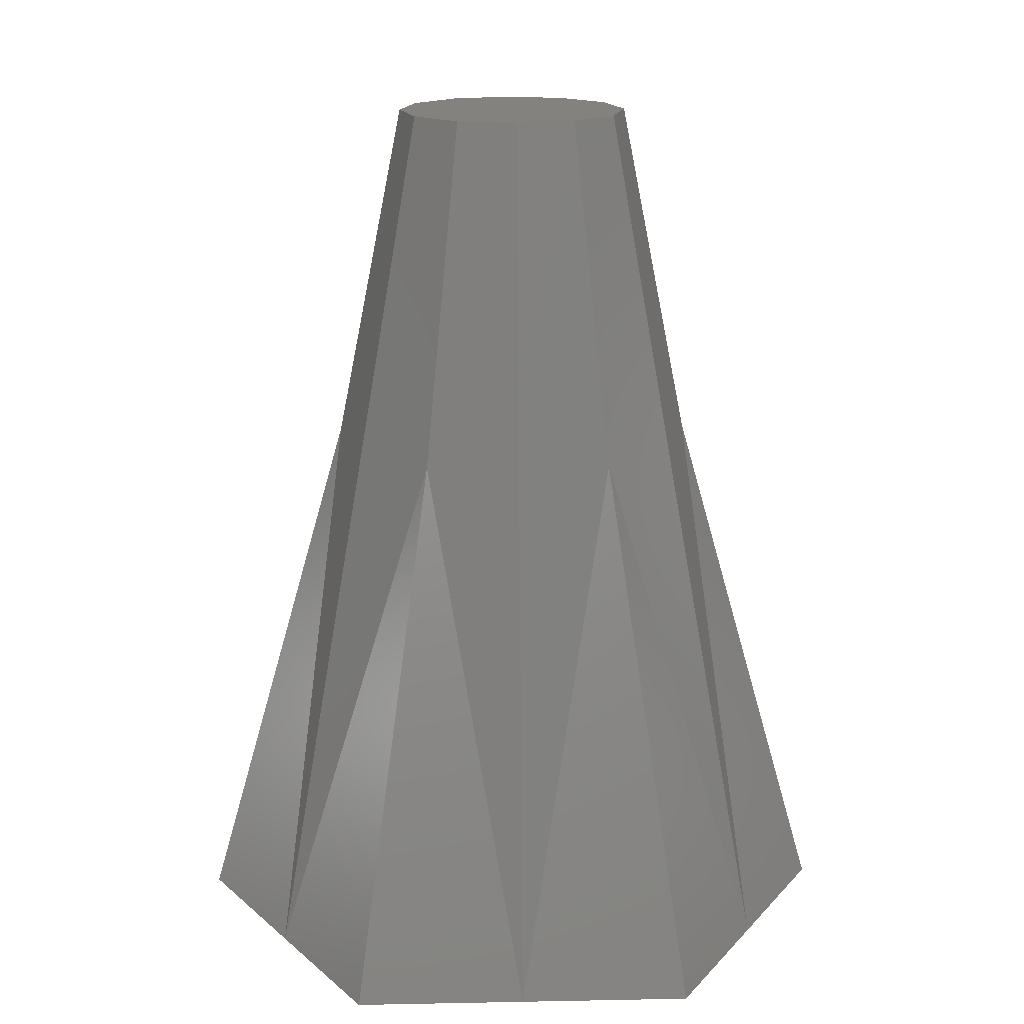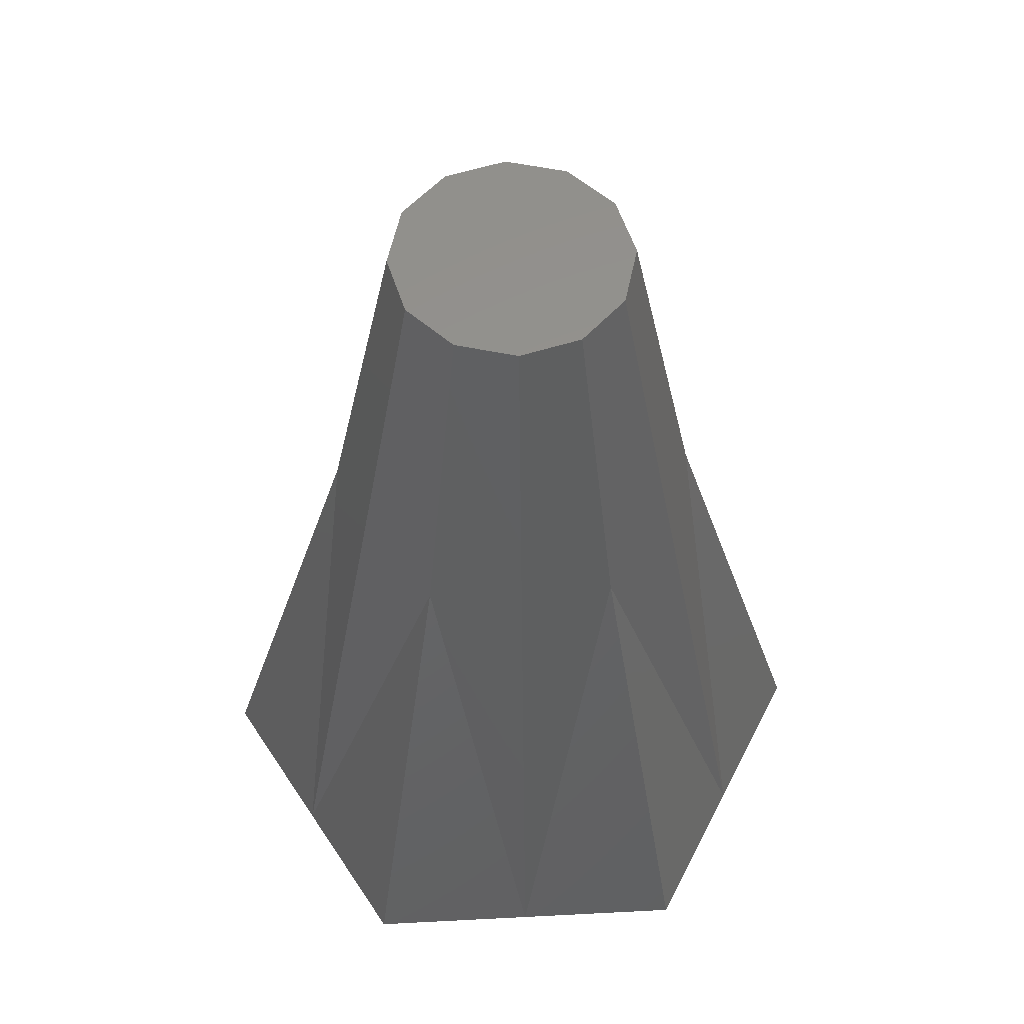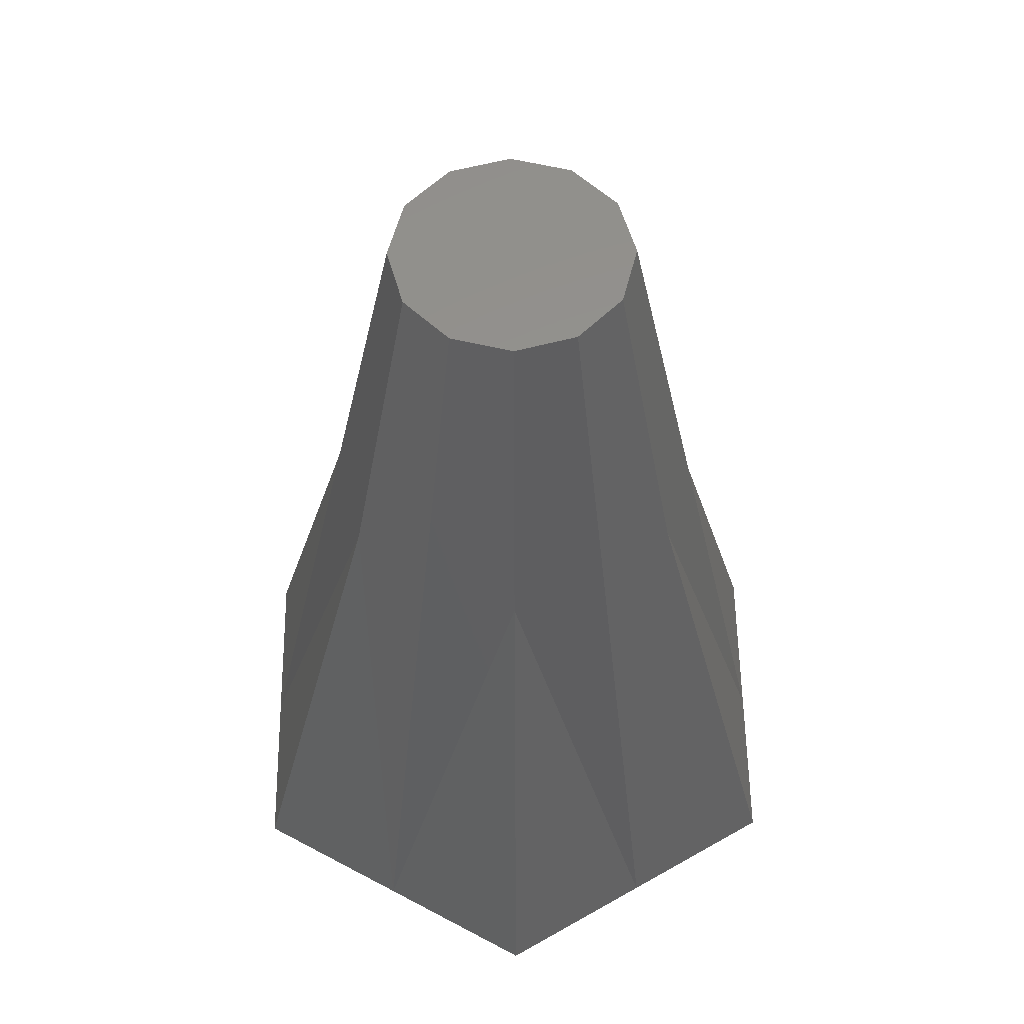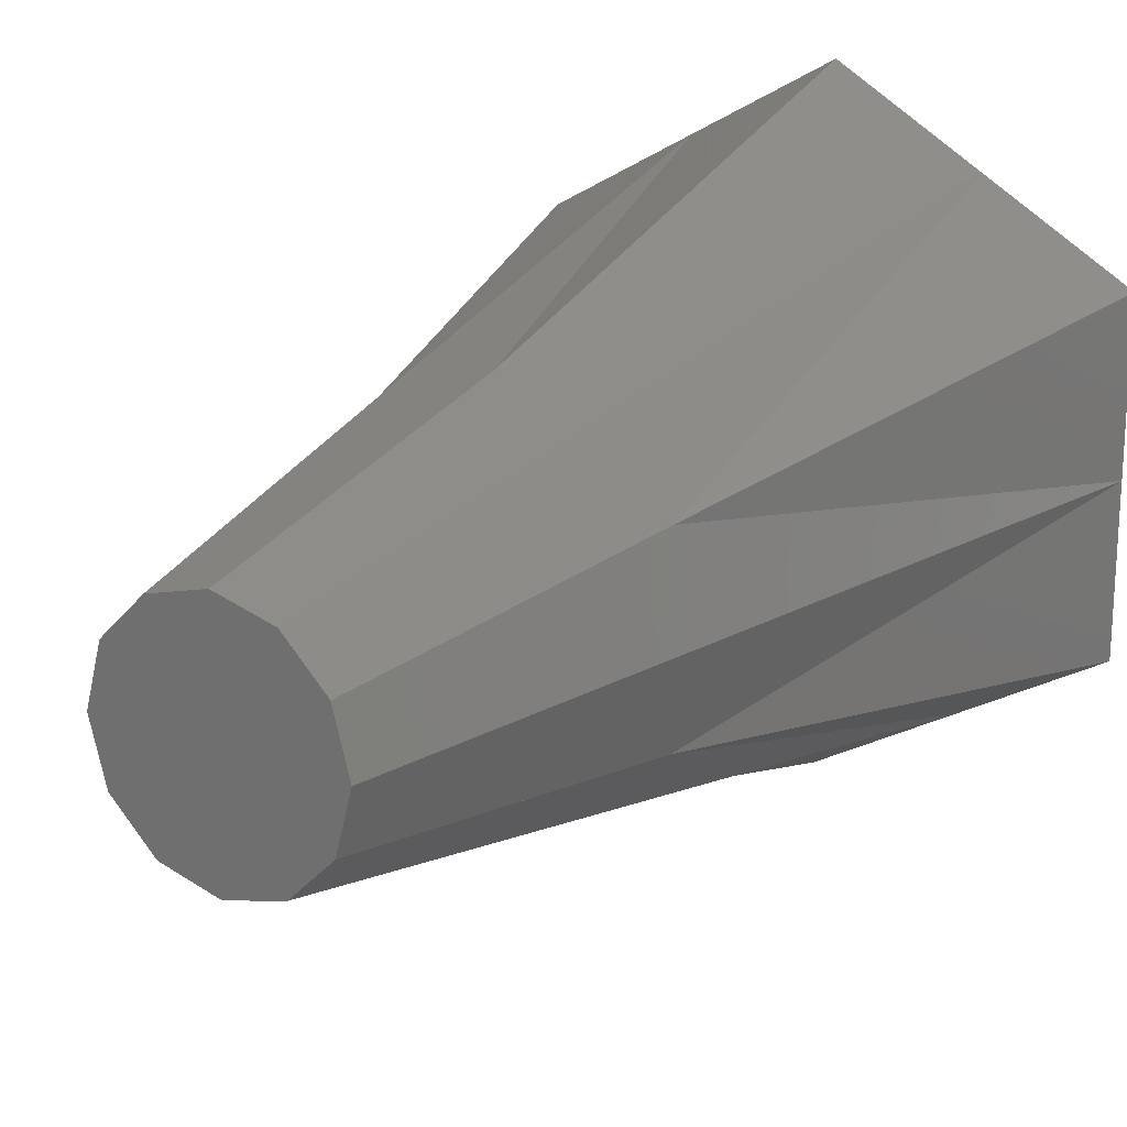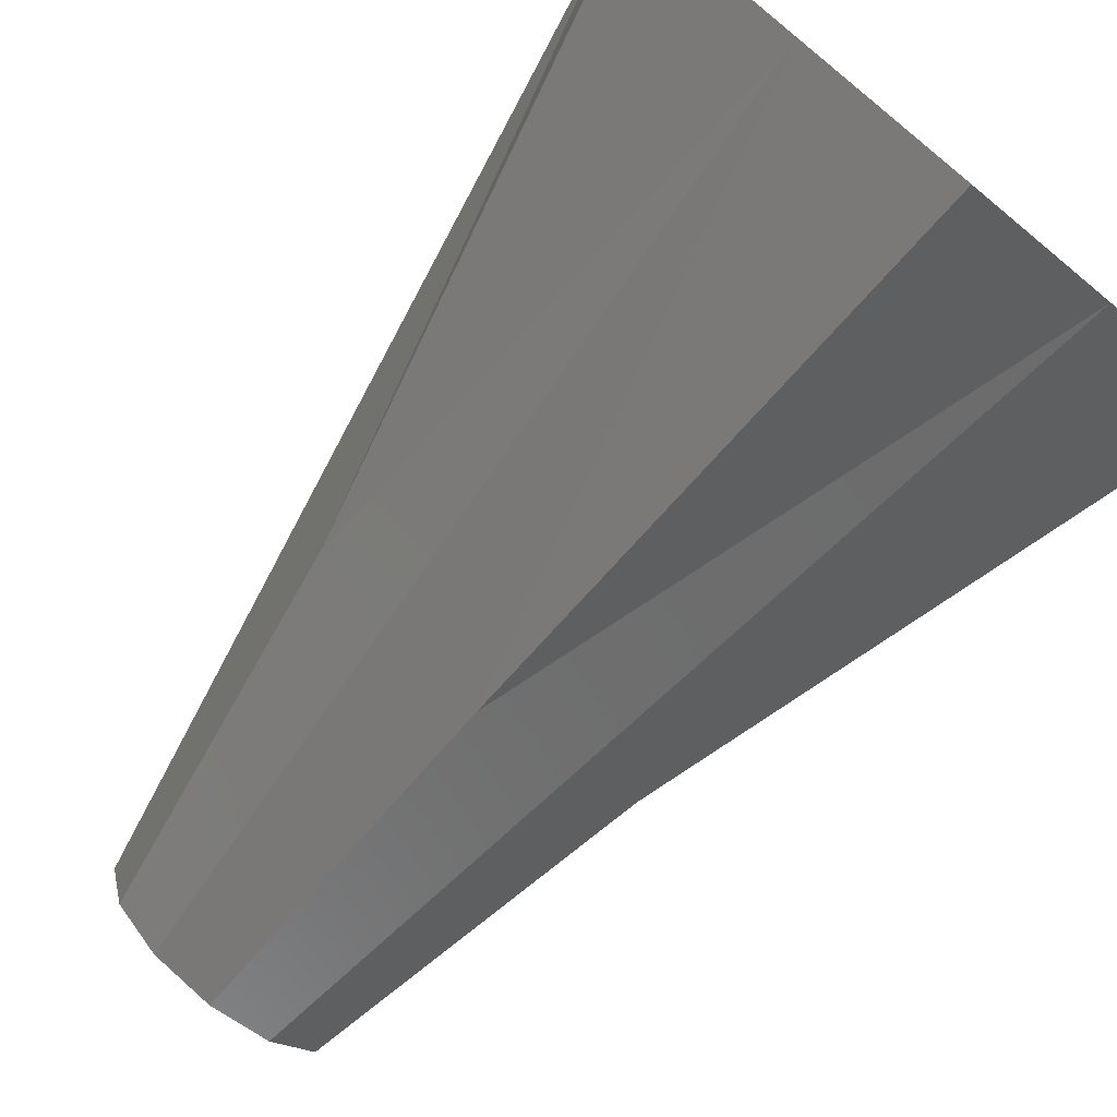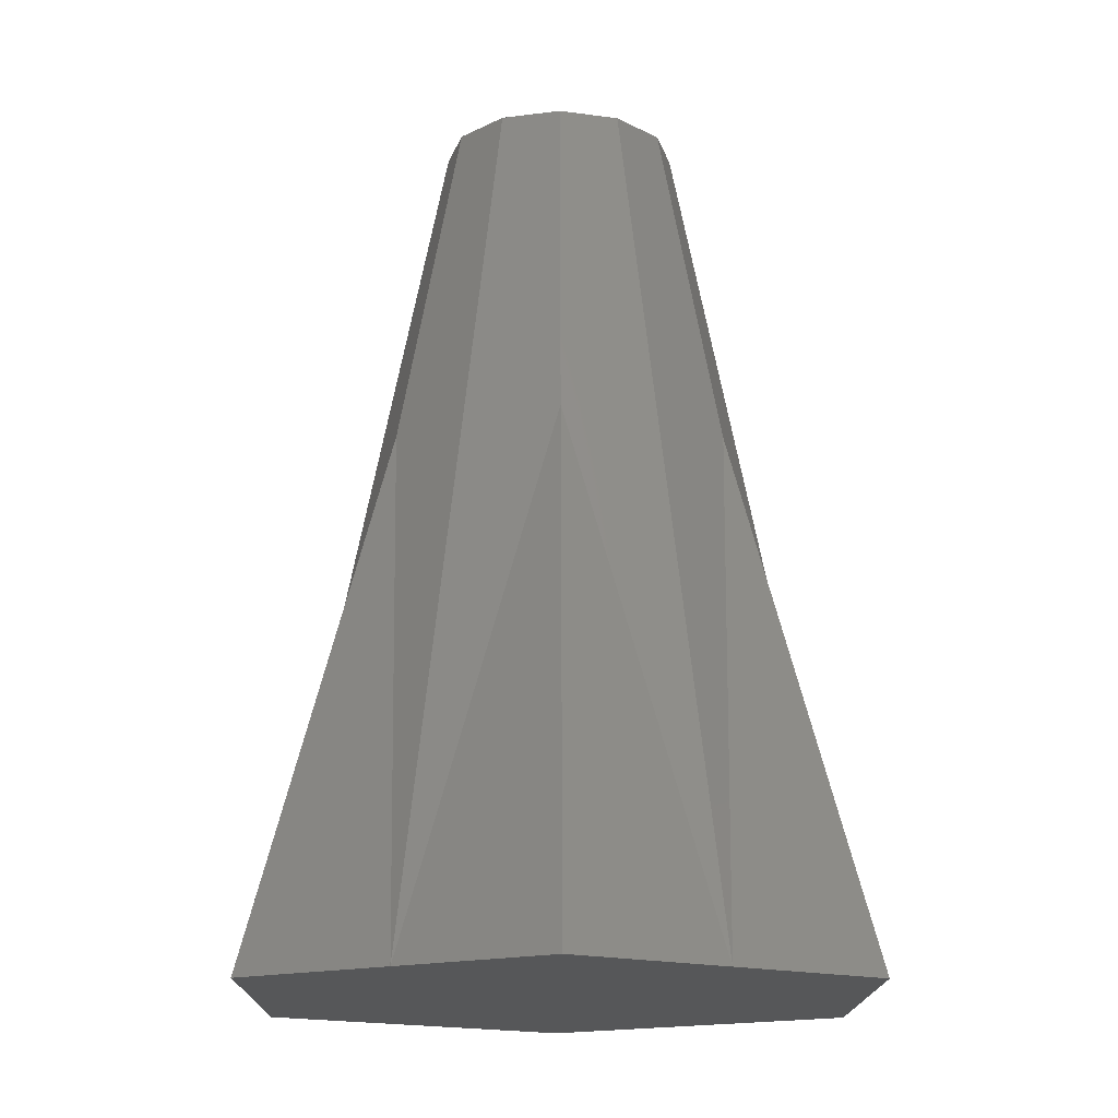
<metadata>
{"format":"stl","ext":"stl","renderer":"f3d","projection":"perspective","resolution":1024,"background":"white","views":[{"elev":17.0,"azim":-152.2,"up":"+Z"},{"elev":57.0,"azim":-93.1,"up":"+Z"},{"elev":56.4,"azim":-0.8,"up":"+Z"},{"elev":20.2,"azim":33.1,"up":"+Y"},{"elev":-76.7,"azim":140.6,"up":"+Y"},{"elev":-16.6,"azim":-0.5,"up":"+Z"}]}
</metadata>
<code>
# stl→obj: 44 verts, 88 faces
v 5.391 4.246 14.72
v 10 5.774 0
v 5.304 5.231 11.44
v 5.487 3.168 18.32
v 0 11.55 0
v 0 6.336 18.32
v 5 8.66 0
v -10 -1.78e-06 0
v -5 -8.66 0
v -10 -5.774 0
v -10 1.78e-06 0
v -10 0 0
v 5 -8.66 0
v 10 0 0
v 10 -5.774 0
v 0 -11.55 0
v -10 5.774 0
v -5.391 -4.246 14.72
v -5.304 -5.231 11.44
v -5.487 -3.168 18.32
v -5 8.66 8.374e-06
v -5 8.66 5.146e-06
v -5.304 5.231 11.44
v 0 -6.336 18.32
v 5.304 -5.231 11.44
v -5.487 3.168 18.32
v -6.373 -2.546 14.72
v -7.182 1.978 11.44
v 5.487 -3.168 18.32
v 6.373 -2.546 14.72
v 6.373 2.546 14.72
v -6.373 2.546 14.72
v 4 0 30
v 2 3.464 30
v 0 -4 30
v 0 4 30
v -2 3.464 30
v -3.464 2 30
v -4 0 30
v -2 -3.464 30
v 3.464 2 30
v -3.464 -2 30
v 2 -3.464 30
v 3.464 -2 30
f 1 2 3
f 2 1 4
f 5 6 7
f 2 7 3
f 8 9 10
f 9 8 11
f 11 8 12
f 13 14 15
f 7 14 13
f 14 7 2
f 9 13 16
f 13 9 7
f 11 7 9
f 7 11 5
f 5 11 17
f 18 10 19
f 10 18 20
f 21 5 22
f 5 21 6
f 22 17 23
f 17 22 5
f 19 10 9
f 24 9 16
f 24 16 13
f 25 13 15
f 23 17 26
f 27 10 20
f 10 27 8
f 17 11 28
f 29 15 29
f 15 29 25
f 30 15 14
f 15 30 29
f 31 2 4
f 2 31 14
f 17 32 26
f 32 17 28
f 17 26 26
f 31 33 14
f 3 34 1
f 34 3 7
f 35 9 24
f 6 36 7
f 6 21 36
f 21 37 36
f 37 21 22
f 14 33 30
f 23 37 22
f 26 37 23
f 37 26 38
f 26 38 26
f 12 28 11
f 28 39 32
f 39 28 12
f 19 40 18
f 40 19 9
f 35 24 13
f 34 4 1
f 4 34 41
f 39 26 32
f 26 39 38
f 27 12 8
f 12 27 39
f 33 4 41
f 4 33 31
f 20 39 27
f 39 20 42
f 20 40 42
f 40 20 18
f 43 29 44
f 43 25 29
f 25 43 13
f 29 33 44
f 33 29 30
f 29 44 29
f 41 44 33
f 34 44 41
f 34 43 44
f 36 43 34
f 36 35 43
f 37 35 36
f 37 40 35
f 38 40 37
f 38 42 40
f 42 38 39
f 7 36 34
f 43 35 13
f 40 9 35

</code>
